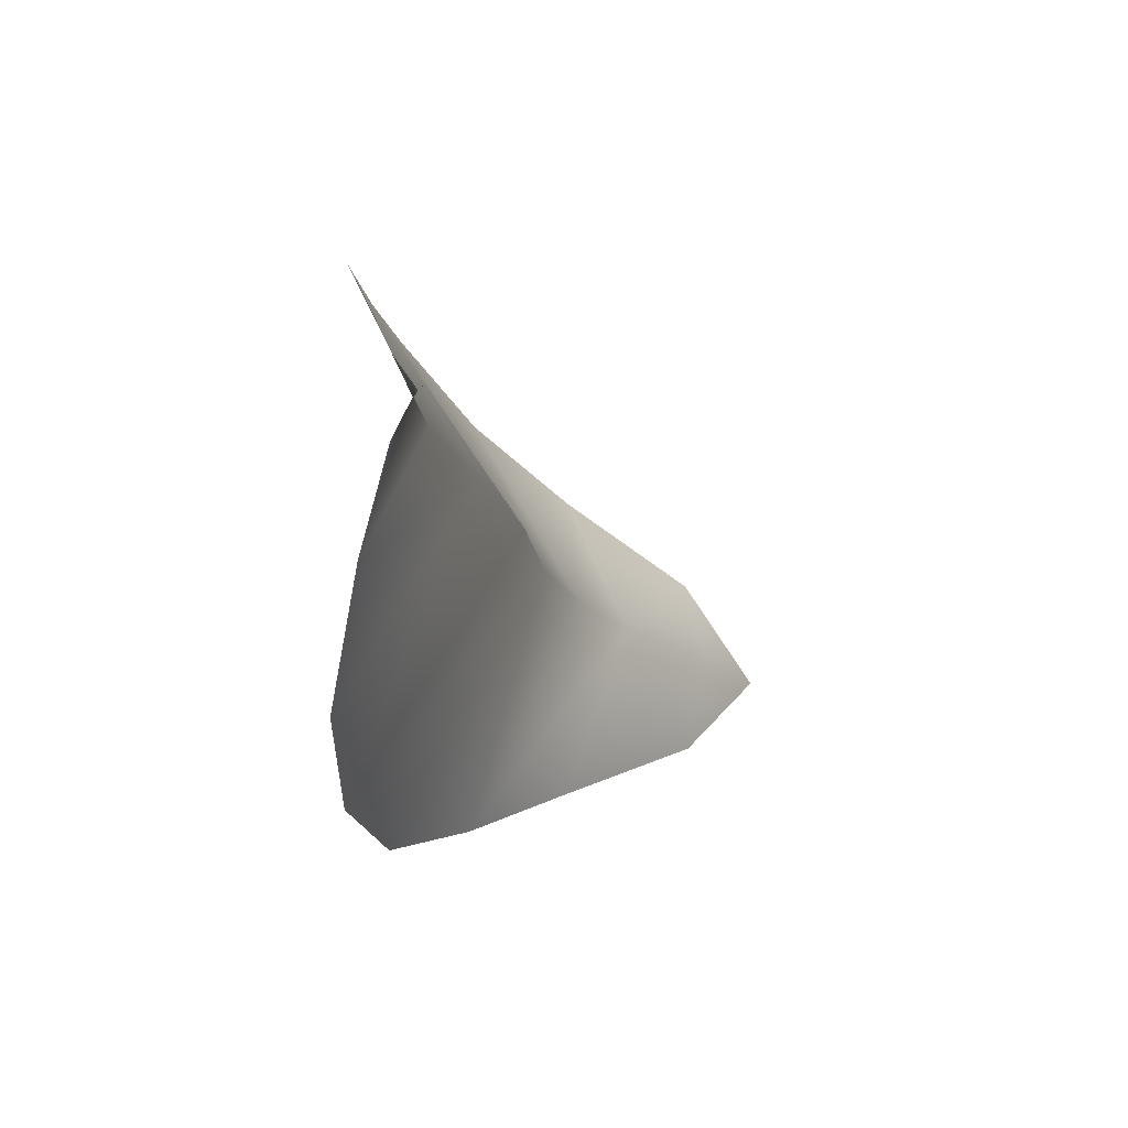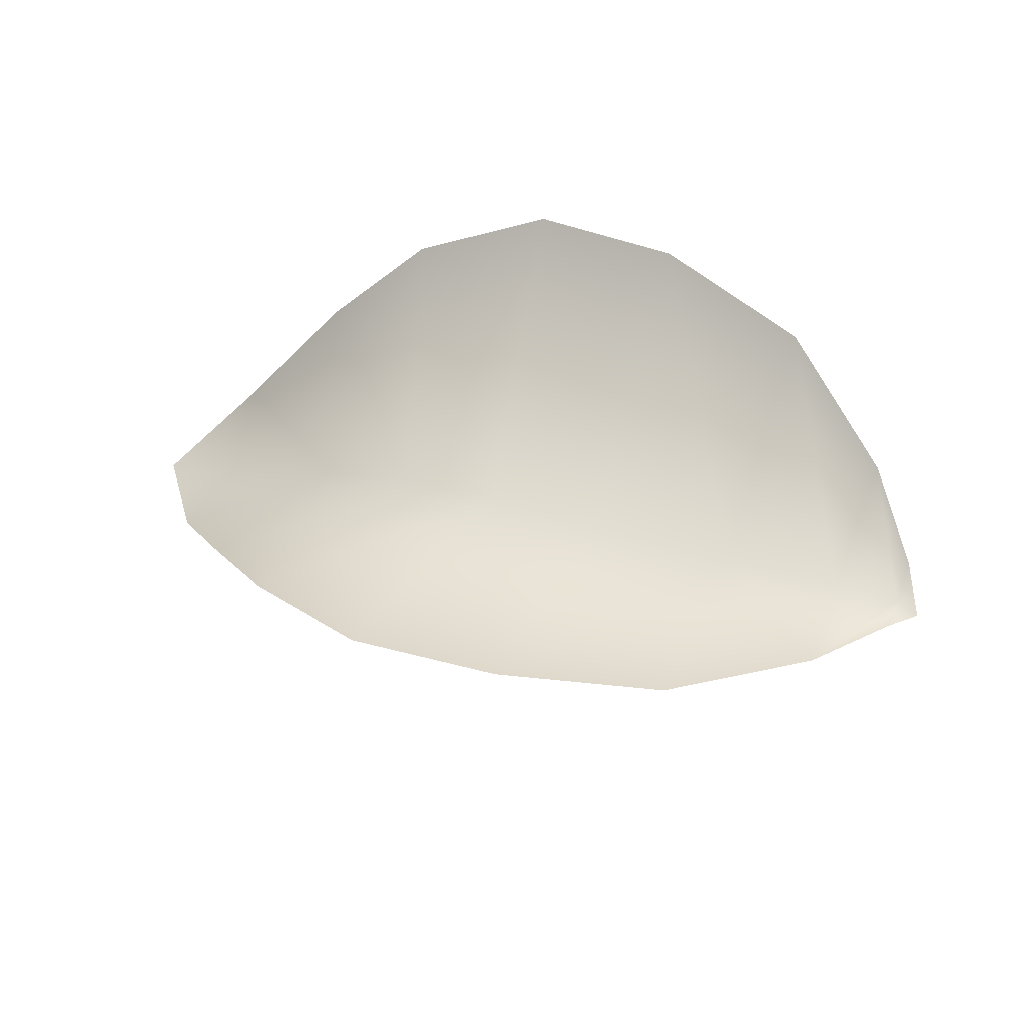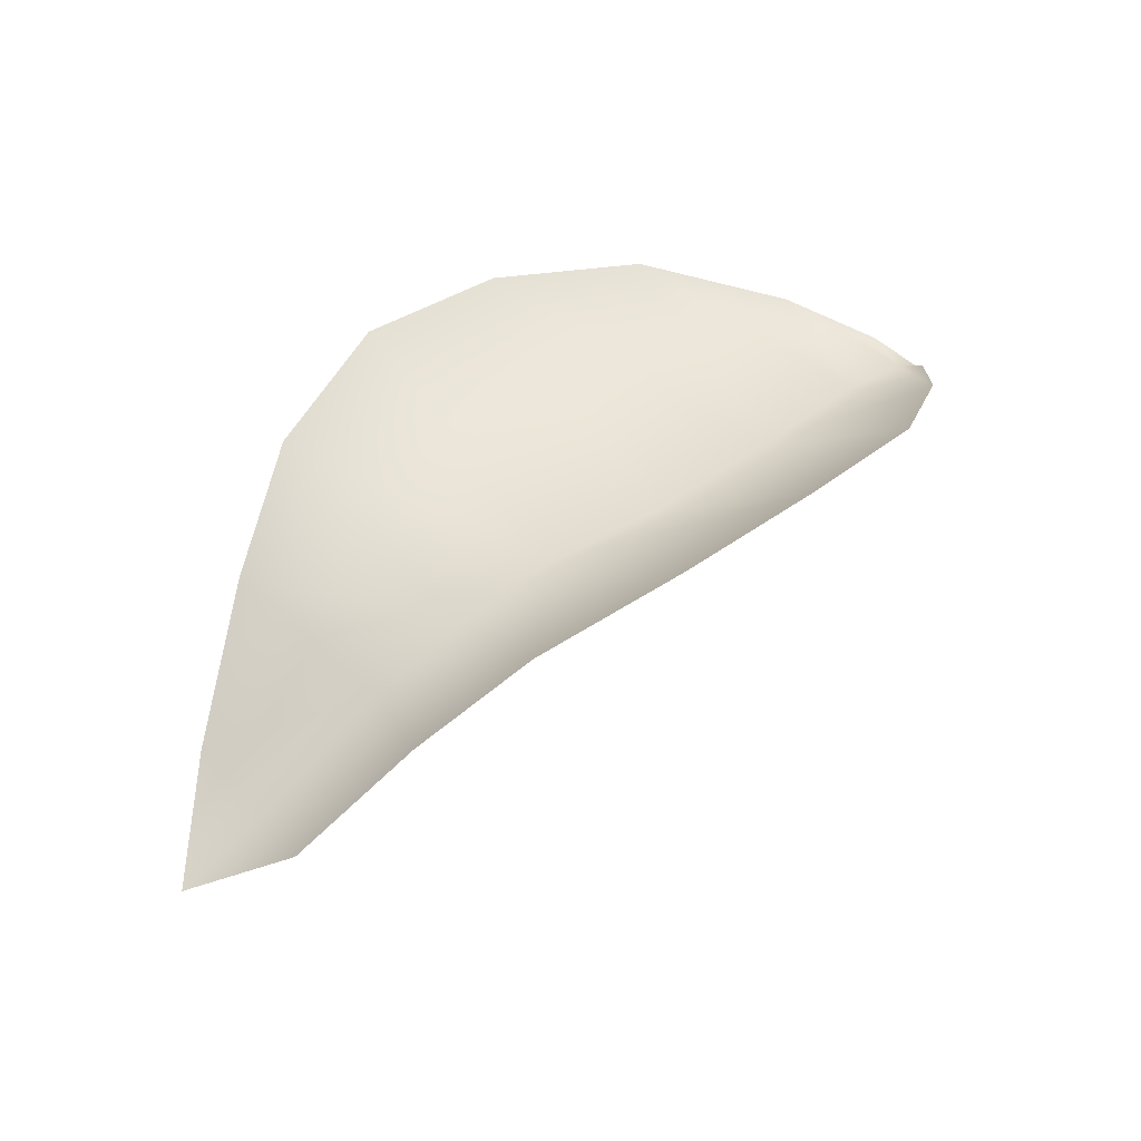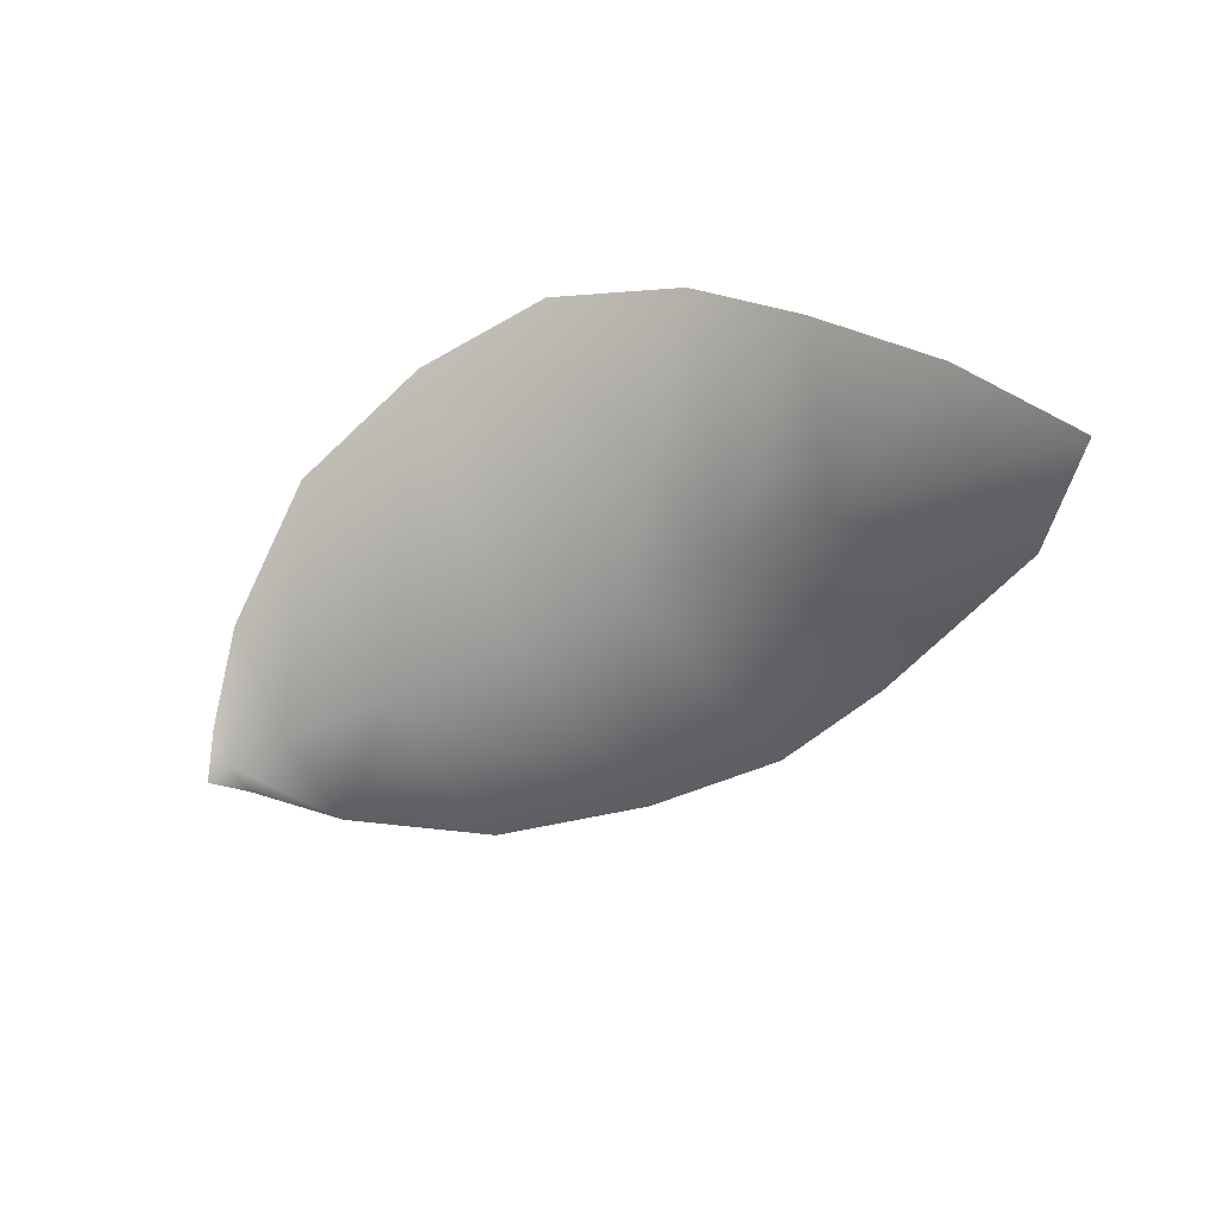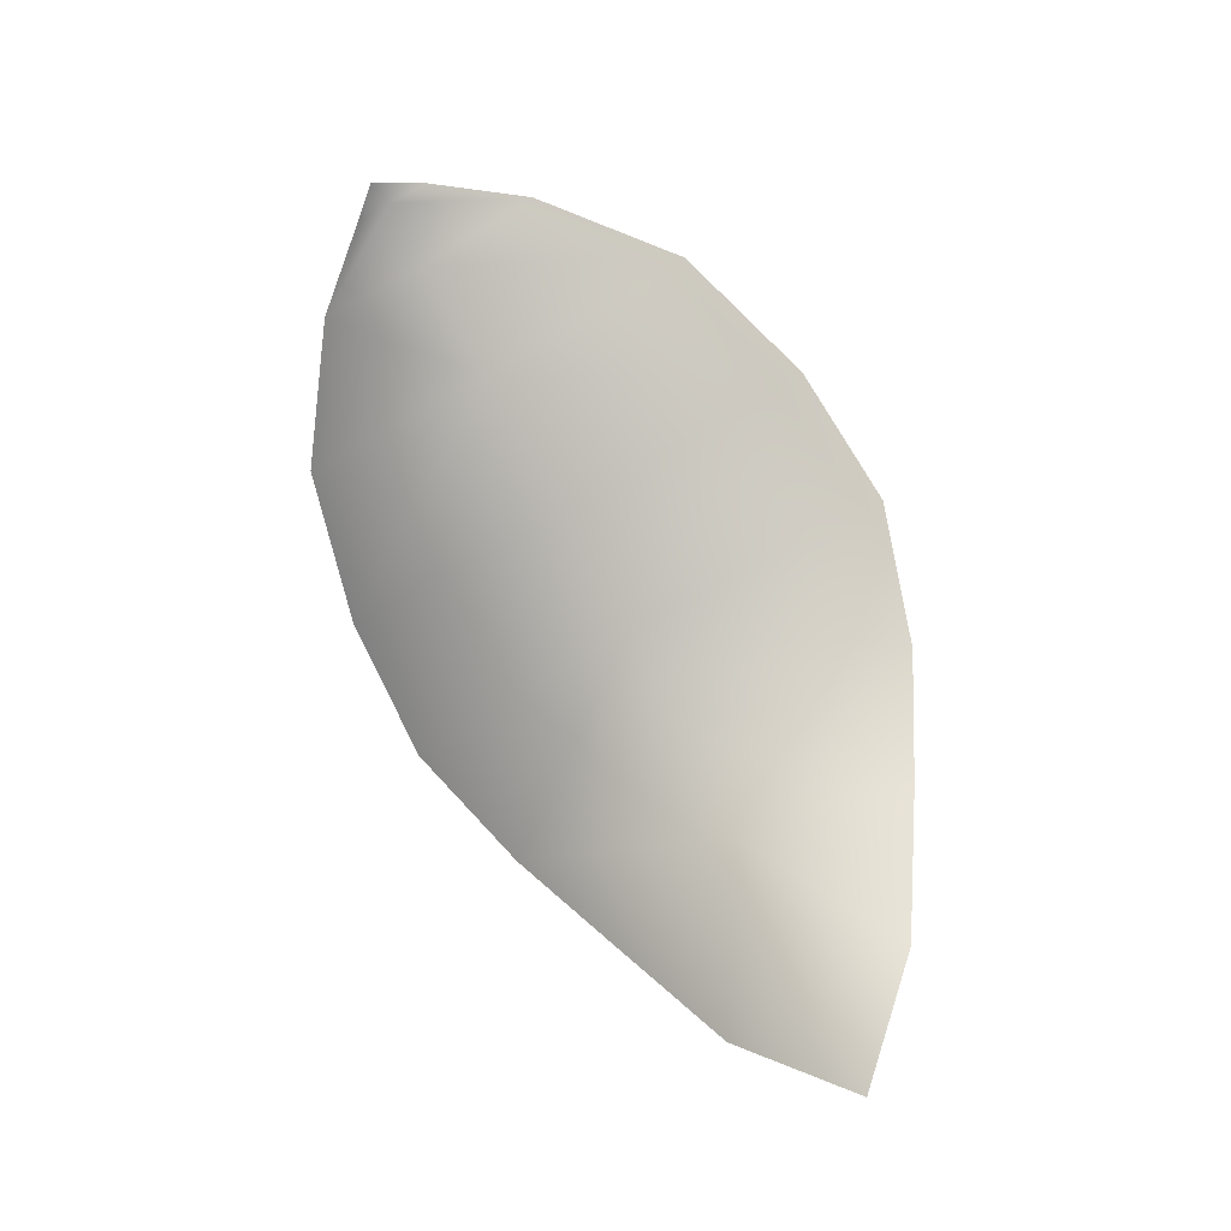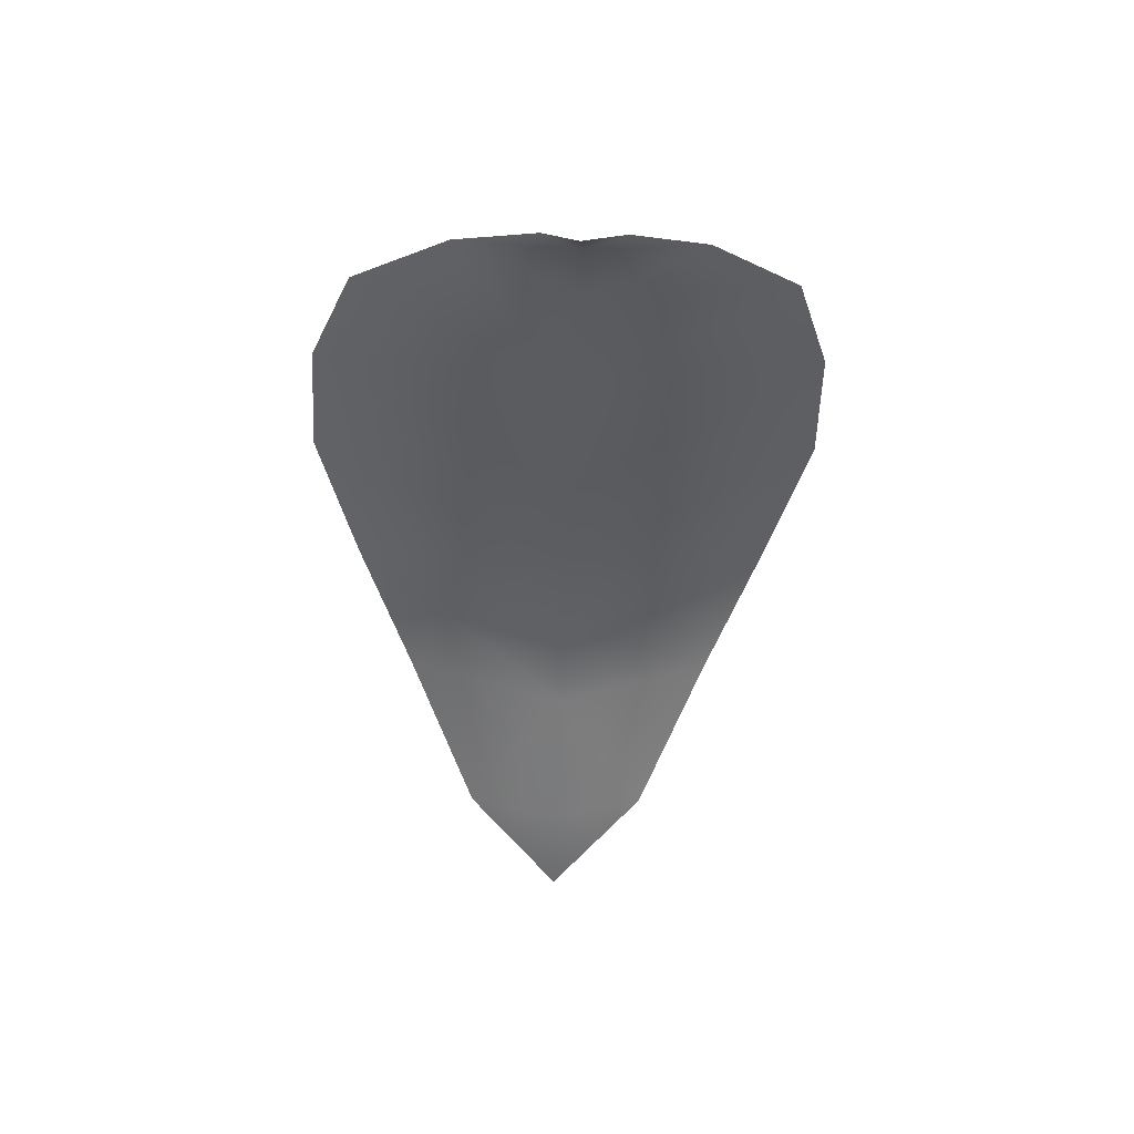
<metadata>
{"format":"obj","ext":"obj","renderer":"f3d","projection":"perspective","resolution":1024,"background":"white","views":[{"elev":-18.4,"azim":92.8,"up":"+Y"},{"elev":63.6,"azim":21.0,"up":"+Z"},{"elev":34.0,"azim":-34.8,"up":"+Z"},{"elev":-74.8,"azim":-153.4,"up":"+Z"},{"elev":-76.2,"azim":119.6,"up":"+Z"},{"elev":-24.6,"azim":88.0,"up":"+Z"}]}
</metadata>
<code>
g 086
v 0.06933 -6.937e-06 0.03743
v -0.0009593 2.217e-05 -0.00113
v 0.05778 0.07321 0.05623
v 0.1724 -5.071e-05 0.1053
v 0.1277 0.127 0.1566
v 0.2474 -4.001e-05 0.1409
v 0.1964 0.1723 0.2319
v 0.3294 -0.000115 0.1646
v 0.2958 0.2063 0.2825
v 0.4096 0.1997 0.3
v 0.4268 -9.39e-05 0.1735
v 0.5367 -0.0001381 0.1982
v 0.5305 0.1643 0.2932
v 0.6252 -0.0001391 0.2216
v 0.6266 0.08913 0.2642
v 0.6752 -0.0001391 0.2262
v 0.6743 0.02892 0.2396
v 0.694 -0.003768 0.2208
v 0.05777 -0.07348 0.05625
v -0.0009593 2.217e-05 -0.00113
v 0.06933 -6.937e-06 0.03743
v 0.1724 -5.071e-05 0.1053
v 0.1277 -0.1273 0.1566
v 0.1965 -0.1726 0.2318
v 0.2474 -4.001e-05 0.1409
v 0.3294 -0.000115 0.1646
v 0.2958 -0.2066 0.2825
v 0.4096 -0.2 0.3
v 0.4268 -9.39e-05 0.1735
v 0.5367 -0.0001381 0.1982
v 0.5305 -0.1645 0.2932
v 0.6266 -0.0894 0.2642
v 0.6252 -0.0001391 0.2216
v 0.6752 -0.0001391 0.2262
v 0.6743 -0.02919 0.2396
v 0.694 -0.003768 0.2208
g 086_0
f 3 2 1
f 1 4 3
f 4 5 3
f 4 6 5
f 6 7 5
f 6 8 7
f 8 9 7
f 9 8 10
f 8 11 10
f 11 12 10
f 12 13 10
f 12 14 13
f 14 15 13
f 15 14 16
f 17 15 16
f 18 17 16
f 21 20 19
f 21 19 22
f 19 23 22
f 23 24 22
f 24 25 22
f 26 25 24
f 27 26 24
f 27 28 26
f 28 29 26
f 29 28 30
f 28 31 30
f 31 32 30
f 32 33 30
f 34 33 32
f 35 34 32
f 36 34 35

</code>
